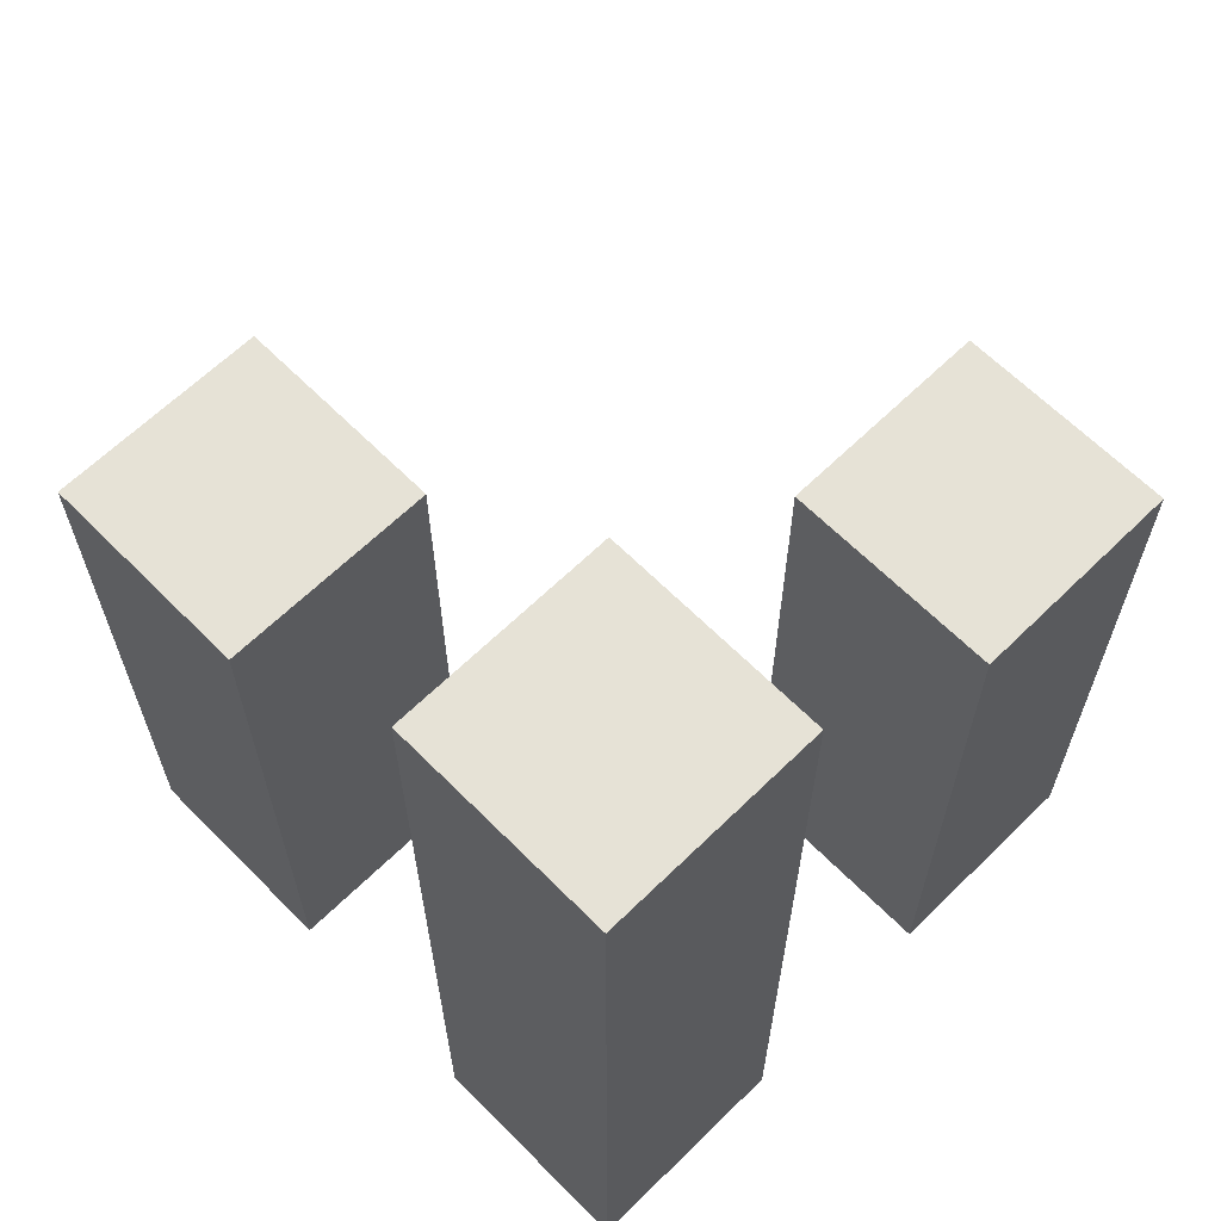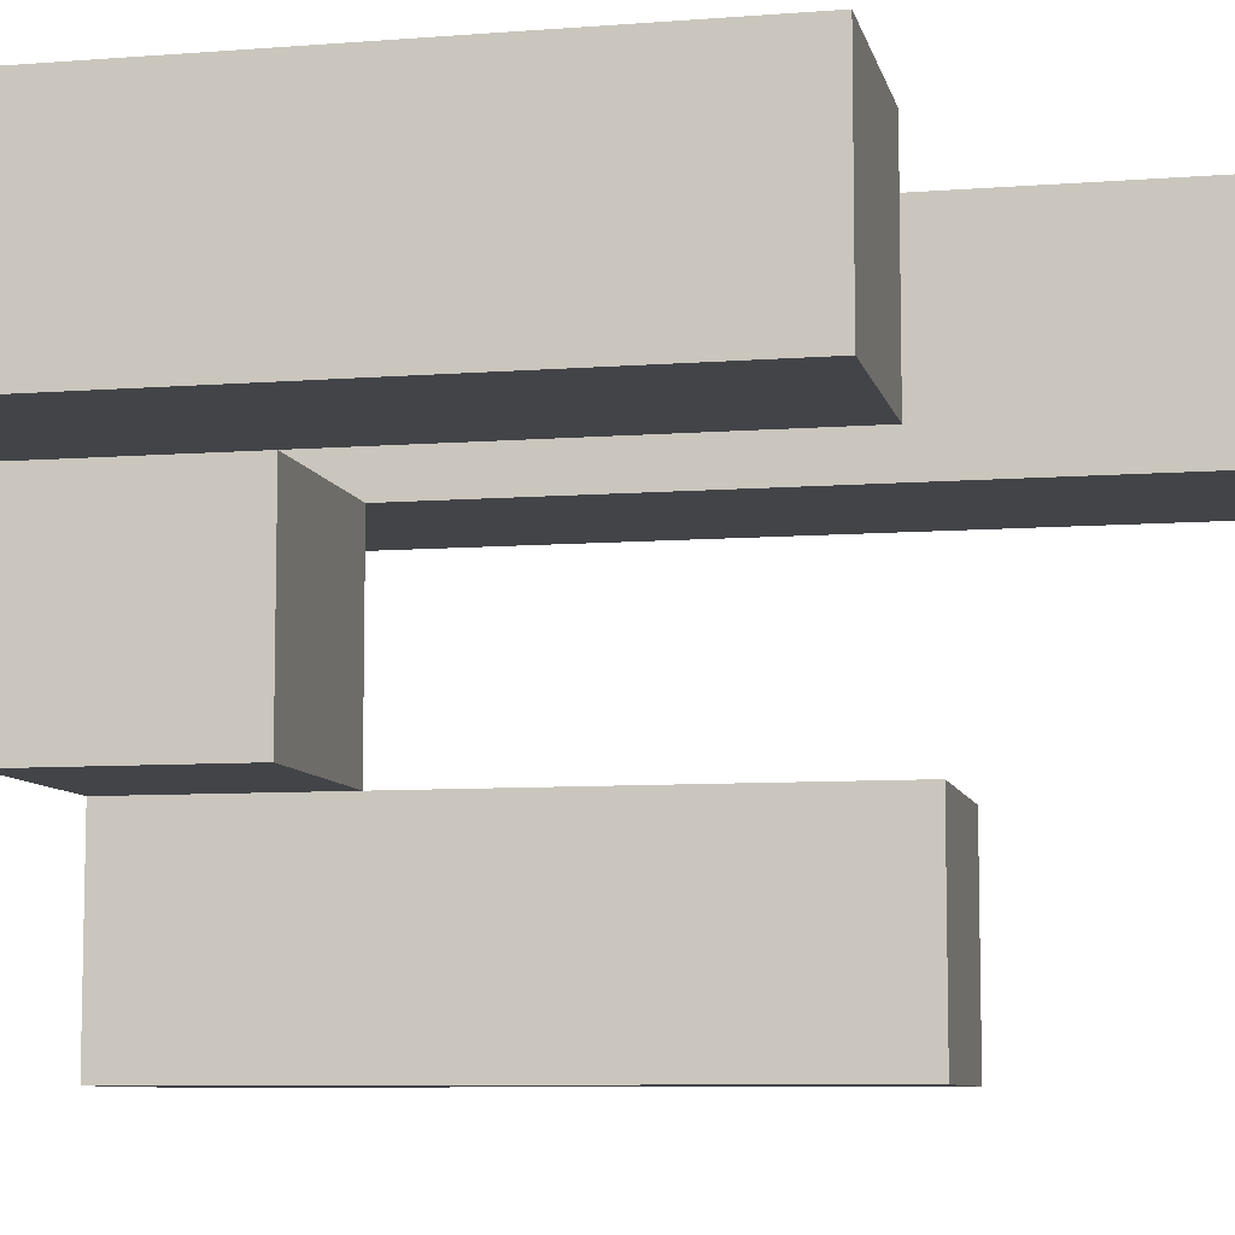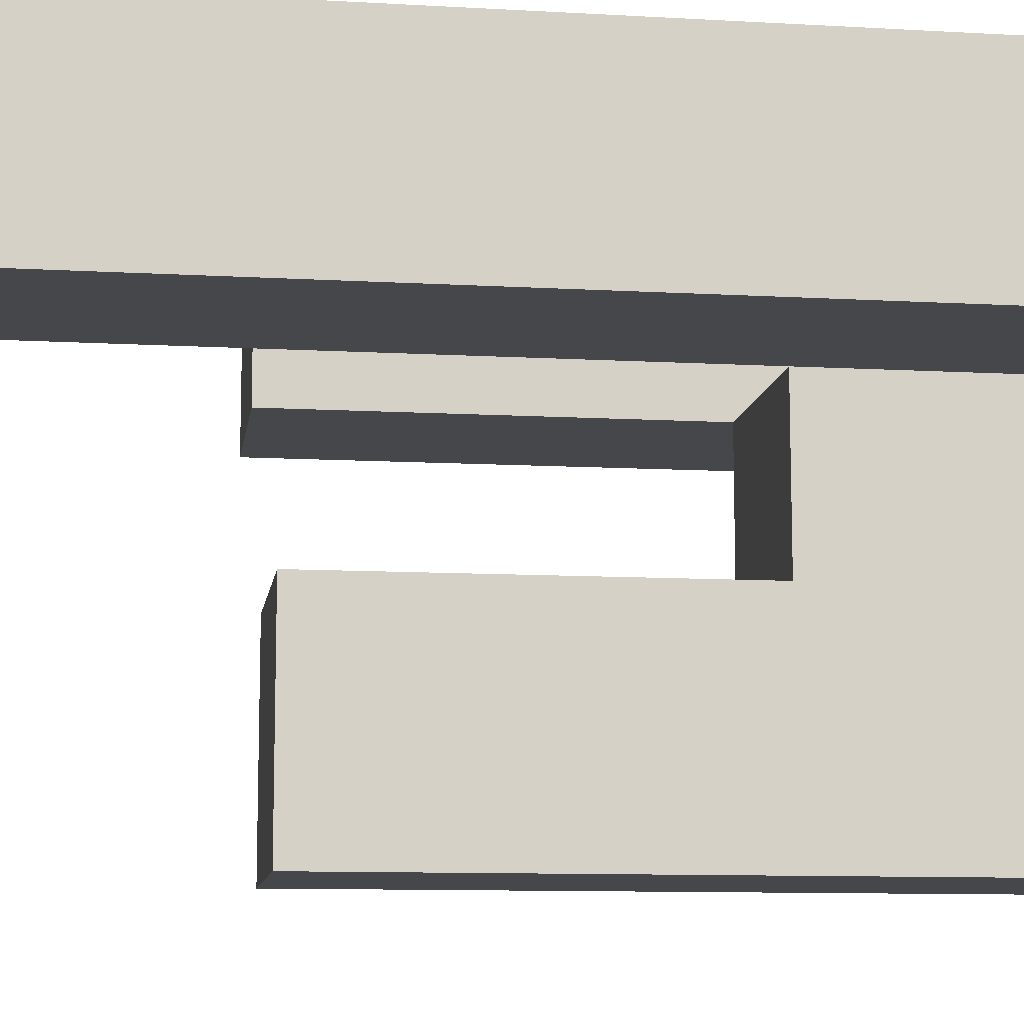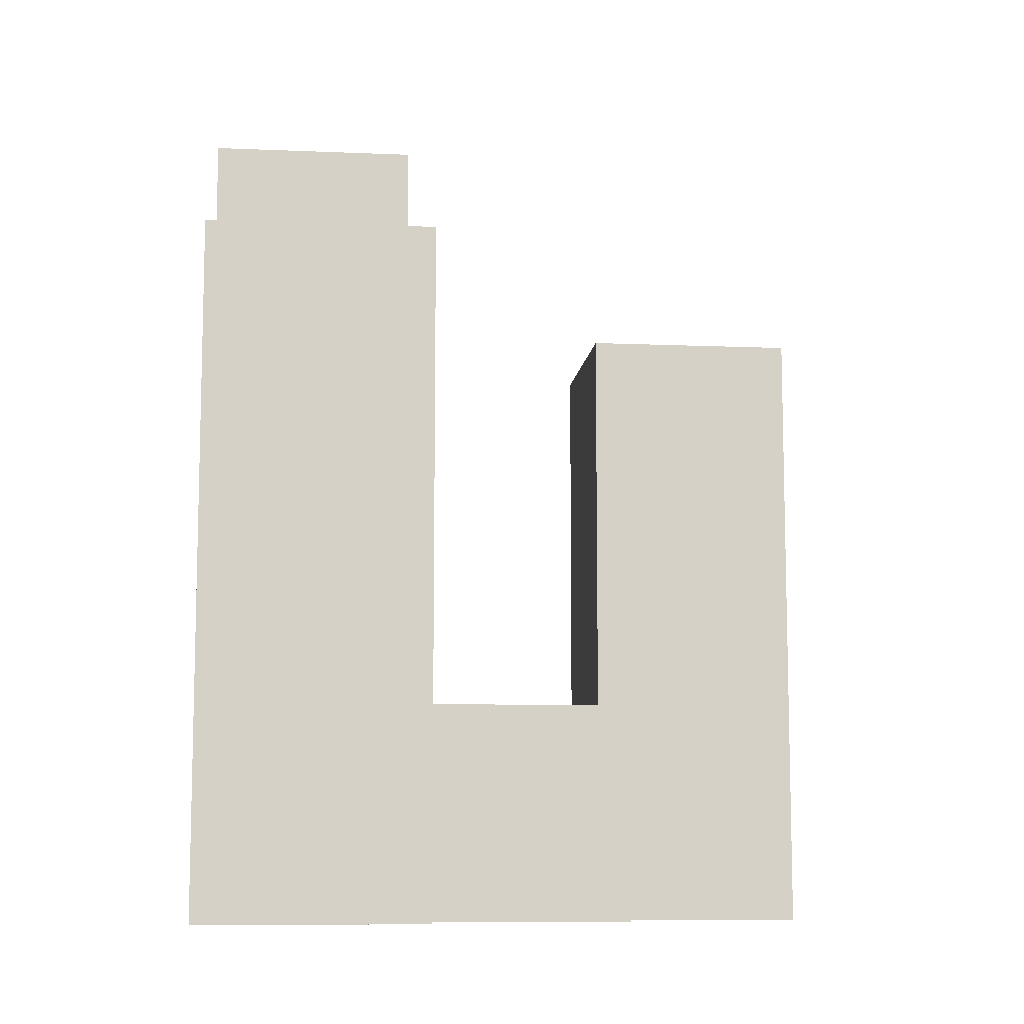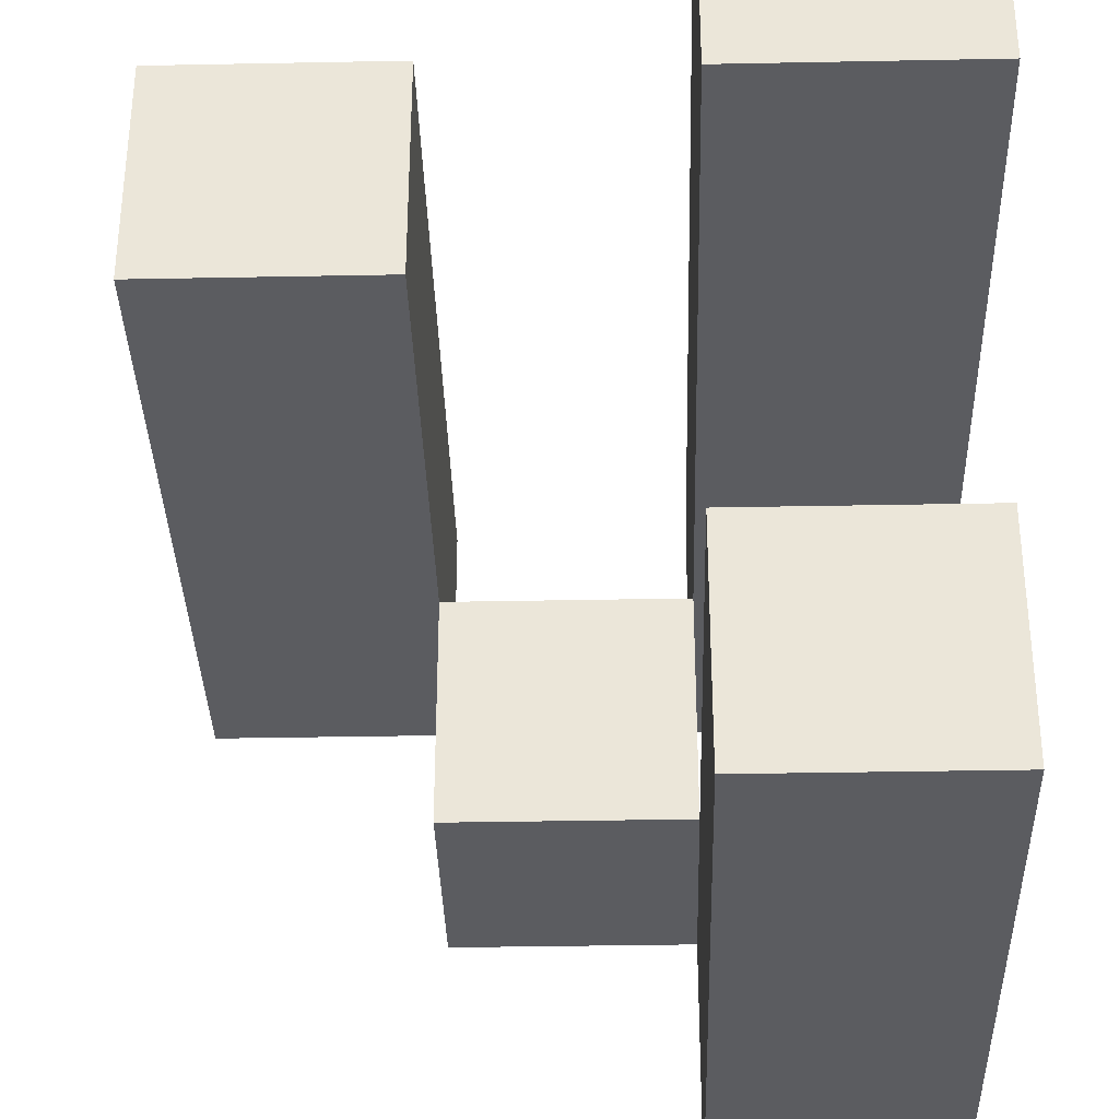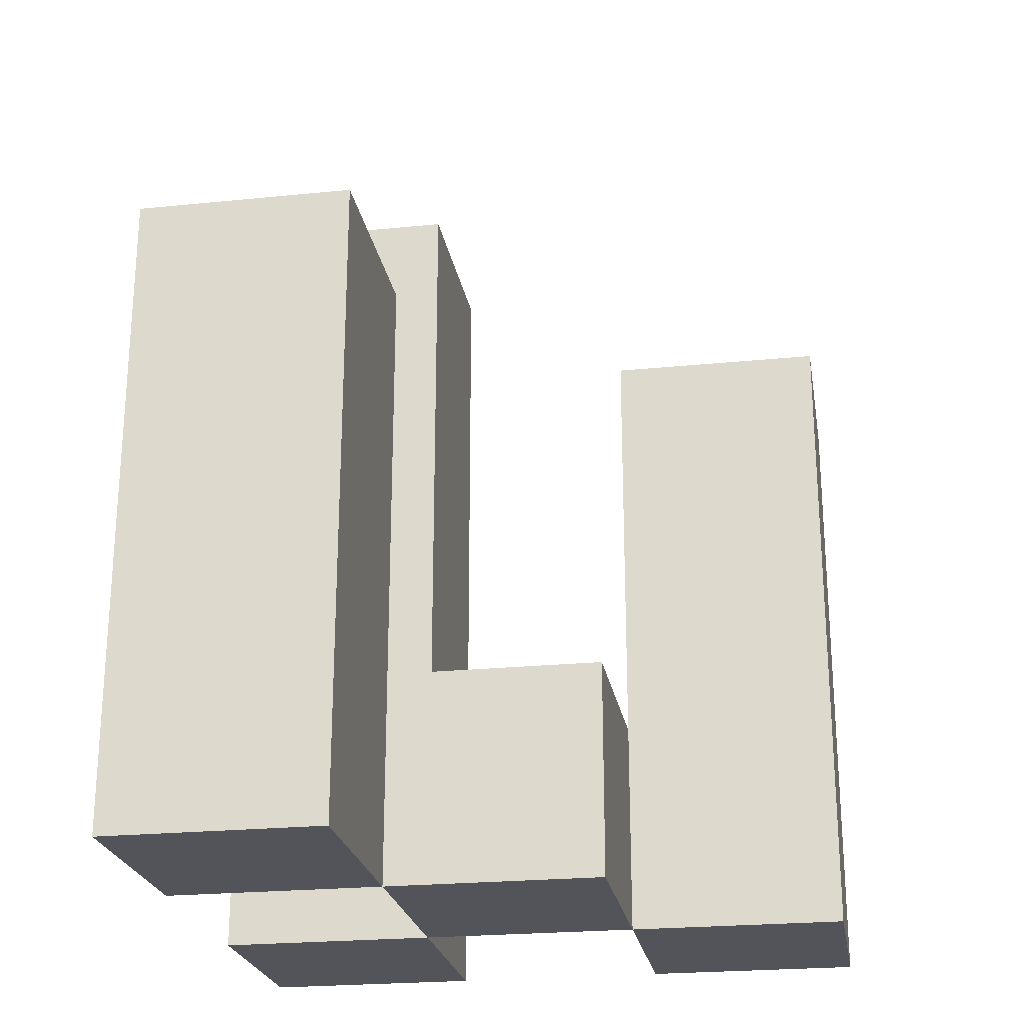
<metadata>
{"format":"obj","ext":"obj","renderer":"f3d","projection":"perspective","resolution":1024,"background":"white","views":[{"elev":63.8,"azim":-44.6,"up":"+Y"},{"elev":-8.1,"azim":102.1,"up":"+Z"},{"elev":-10.7,"azim":-98.0,"up":"+Z"},{"elev":-9.7,"azim":83.7,"up":"+Y"},{"elev":-34.8,"azim":-178.5,"up":"+Z"},{"elev":-23.7,"azim":99.6,"up":"+Y"}]}
</metadata>
<code>
o
v -18.5 0.9 38.7
v -18.6 0.9 38.7
v -18.7 0.9 38.7
v -18.8 0.9 38.7
v -18.5 1.2 38.7
v -18.6 1.2 38.7
v -18.7 1.3 38.7
v -18.8 1.3 38.7
v -18.6 0.9 38.6
v -18.7 0.9 38.6
v -18.6 1 38.6
v -18.7 1 38.6
v -18.7 0.9 38.5
v -18.8 0.9 38.5
v -18.7 1 38.5
v -18.7 1.2 38.5
v -18.8 1.2 38.5
v -18.5 0.9 38.6
v -18.6 0.9 38.6
v -18.7 0.9 38.6
v -18.8 0.9 38.6
v -18.6 1 38.6
v -18.7 1 38.6
v -18.5 1.2 38.6
v -18.6 1.2 38.6
v -18.7 1.3 38.6
v -18.8 1.3 38.6
v -18.6 0.9 38.5
v -18.7 0.9 38.5
v -18.6 1 38.5
v -18.7 1 38.5
v -18.7 0.9 38.4
v -18.8 0.9 38.4
v -18.7 1.2 38.4
v -18.8 1.2 38.4
v -18.5 0.9 38.7
v -18.5 1.2 38.7
v -18.5 0.9 38.6
v -18.5 1.2 38.6
v -18.6 0.9 38.6
v -18.6 1 38.6
v -18.6 0.9 38.5
v -18.6 1 38.5
v -18.7 0.9 38.7
v -18.7 1.3 38.7
v -18.7 0.9 38.6
v -18.7 1 38.6
v -18.7 1.3 38.6
v -18.7 0.9 38.5
v -18.7 1 38.5
v -18.7 1.2 38.5
v -18.7 0.9 38.4
v -18.7 1.2 38.4
v -18.6 0.9 38.7
v -18.6 1.2 38.7
v -18.6 0.9 38.6
v -18.6 1 38.6
v -18.6 1.2 38.6
v -18.7 0.9 38.6
v -18.7 1 38.6
v -18.7 0.9 38.5
v -18.7 1 38.5
v -18.8 0.9 38.7
v -18.8 1.3 38.7
v -18.8 0.9 38.6
v -18.8 1.3 38.6
v -18.8 0.9 38.5
v -18.8 1.2 38.5
v -18.8 0.9 38.4
v -18.8 1.2 38.4
v -18.5 0.9 38.7
v -18.5 0.9 38.6
v -18.6 0.9 38.7
v -18.6 0.9 38.6
v -18.6 0.9 38.5
v -18.7 0.9 38.7
v -18.7 0.9 38.6
v -18.7 0.9 38.5
v -18.7 0.9 38.4
v -18.8 0.9 38.7
v -18.8 0.9 38.6
v -18.8 0.9 38.5
v -18.8 0.9 38.4
v -18.6 1 38.6
v -18.6 1 38.5
v -18.7 1 38.6
v -18.7 1 38.5
v -18.5 1.2 38.7
v -18.5 1.2 38.6
v -18.6 1.2 38.7
v -18.6 1.2 38.6
v -18.7 1.2 38.5
v -18.7 1.2 38.4
v -18.8 1.2 38.5
v -18.8 1.2 38.4
v -18.7 1.3 38.7
v -18.7 1.3 38.6
v -18.8 1.3 38.7
v -18.8 1.3 38.6
f 5 2 1
f 6 2 5
f 7 4 3
f 8 4 7
f 11 10 9
f 12 10 11
f 15 14 13
f 16 14 15
f 17 14 16
f 18 19 22
f 20 21 23
f 18 22 24
f 24 22 25
f 23 21 26
f 26 21 27
f 28 29 30
f 30 29 31
f 32 33 34
f 34 33 35
f 38 37 36
f 39 37 38
f 42 41 40
f 43 41 42
f 46 45 44
f 47 45 46
f 48 45 47
f 52 50 49
f 52 51 50
f 53 51 52
f 54 55 56
f 56 55 57
f 57 55 58
f 59 60 61
f 61 60 62
f 63 64 65
f 65 64 66
f 67 68 69
f 69 68 70
f 73 72 71
f 74 72 73
f 77 75 74
f 78 75 77
f 80 77 76
f 81 77 80
f 82 79 78
f 83 79 82
f 84 85 86
f 86 85 87
f 88 89 90
f 90 89 91
f 92 93 94
f 94 93 95
f 96 97 98
f 98 97 99

</code>
